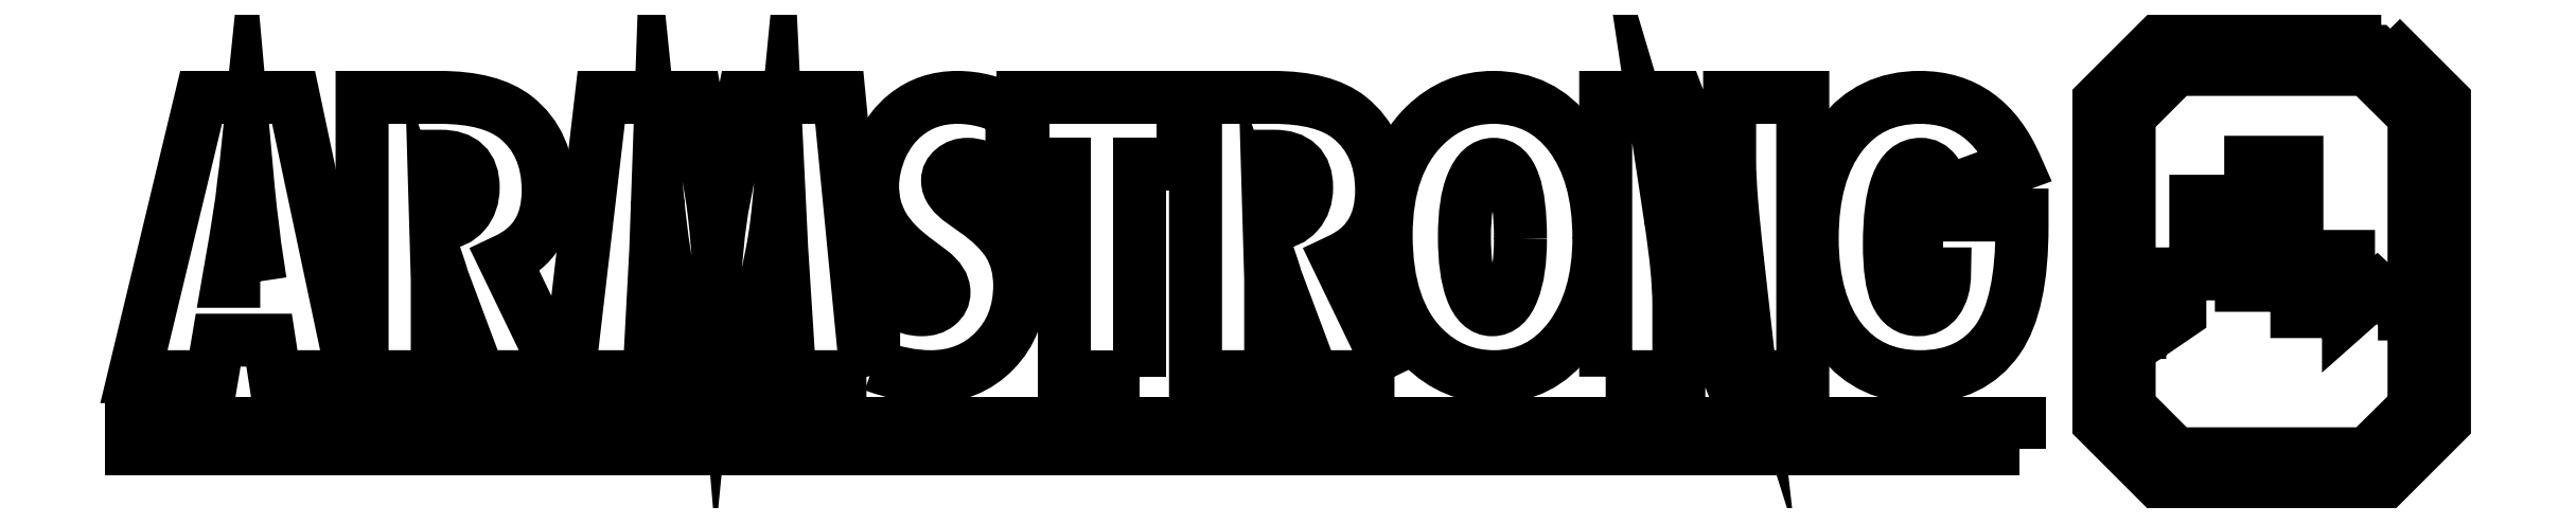
<metadata>
{"format":"dxf","ext":"dxf","renderer":"ezdxf+matplotlib","layout":"modelspace","background":"white","min_lineweight":24,"dpi":150}
</metadata>
<code>
0
SECTION
2
ENTITIES
0
POLYLINE
8
Layer 1
66
     1
10
0
20
0
30
0
0
VERTEX
8
Layer 1
10
859
20
254.3
30
0
0
VERTEX
8
Layer 1
10
859
20
263
30
0
0
VERTEX
8
Layer 1
10
850.1
20
271.2
30
0
0
VERTEX
8
Layer 1
10
840.8
20
263
30
0
0
VERTEX
8
Layer 1
10
840.8
20
281.7
30
0
0
VERTEX
8
Layer 1
10
826.3
20
281.7
30
0
0
VERTEX
8
Layer 1
10
826.3
20
263.7
30
0
0
VERTEX
8
Layer 1
10
824
20
263.7
30
0
0
VERTEX
8
Layer 1
10
824
20
312.4
30
0
0
VERTEX
8
Layer 1
10
809
20
312.4
30
0
0
VERTEX
8
Layer 1
10
809
20
272.3
30
0
0
VERTEX
8
Layer 1
10
806
20
272.3
30
0
0
VERTEX
8
Layer 1
10
806
20
299.7
30
0
0
VERTEX
8
Layer 1
10
791.1
20
299.7
30
0
0
VERTEX
8
Layer 1
10
791.1
20
276
30
0
0
VERTEX
8
Layer 1
10
785.9
20
276
30
0
0
VERTEX
8
Layer 1
10
785.9
20
263
30
0
0
VERTEX
8
Layer 1
10
780.7
20
259.4
30
0
0
VERTEX
8
Layer 1
10
780.7
20
267.2
30
0
0
VERTEX
8
Layer 1
10
772.9
20
267.2
30
0
0
VERTEX
8
Layer 1
10
772.9
20
256.9
30
0
0
VERTEX
8
Layer 1
10
768.9
20
256.9
30
0
0
VERTEX
8
Layer 1
10
768.9
20
230.8
30
0
0
VERTEX
8
Layer 1
10
784.5
20
215.4
30
0
0
VERTEX
8
Layer 1
10
847
20
215.4
30
0
0
VERTEX
8
Layer 1
10
863.2
20
230.7
30
0
0
VERTEX
8
Layer 1
10
863.2
20
254.3
30
0
0
VERTEX
8
Layer 1
10
859
20
254.3
30
0
0
SEQEND
8
Layer 1
0
INSERT
8
Layer 1
2
block 2
10
-555.3
20
1762
30
0
41
10
42
10
43
10
0
INSERT
8
Layer 1
2
block 3
10
-555.3
20
1762
30
0
41
10
42
10
43
10
0
ENDSEC
0
EOF

</code>
